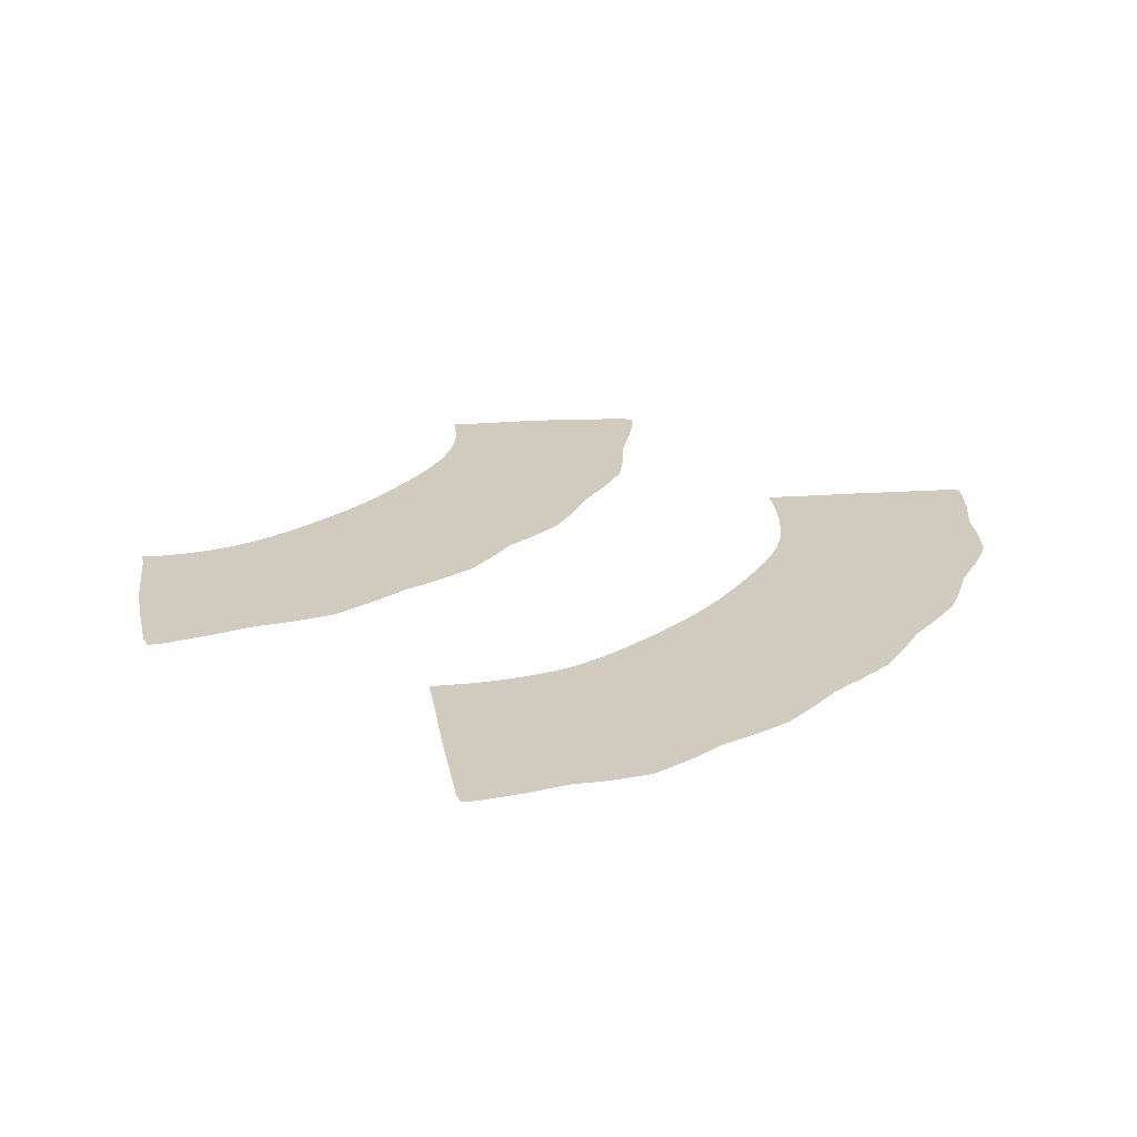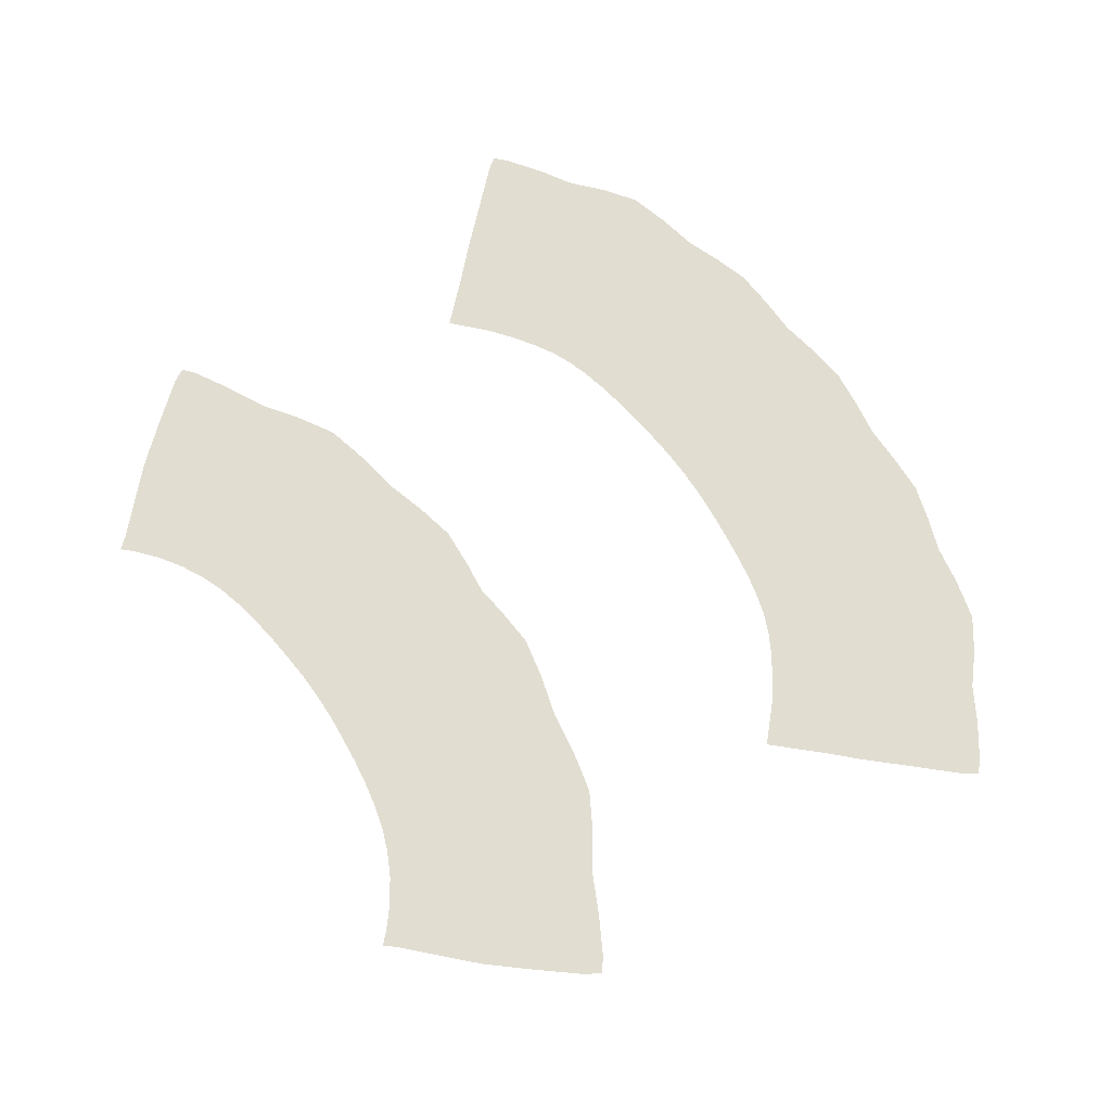
<metadata>
{"format":"obj","ext":"obj","renderer":"f3d","projection":"perspective","resolution":1024,"background":"white","views":[{"elev":23.6,"azim":-53.1,"up":"+Z"},{"elev":68.7,"azim":-124.6,"up":"+Z"}]}
</metadata>
<code>
g 6_peplumtight_2D
o object_1
v 7.076 17.5 0
v 19.71 17.5 0
v 8.425 16.72 0
v 18.36 16.72 0
v 9.753 16.25 0
v 17.04 16.25 0
v 11.24 15.97 0
v 15.55 15.97 0
v 12.65 15.84 0
v 14.14 15.84 0
v 12.54 13.66 0
v 14.25 13.66 0
v 10.9 13.8 0
v 15.89 13.8 0
v 9.018 14.2 0
v 17.77 14.2 0
v 7.398 14.83 0
v 19.39 14.83 0
v 5.712 15.82 0
v 21.08 15.82 0
v 11.39 16.88 0
v 15.4 16.88 0
v 19.06 18.17 0
v 10.51 16.11 0
v 7.764 17.1 0
v 10.1 17.1 0
v 12.74 16.76 0
v 17.9 17.49 0
v 4.933 16.28 0
v 11.08 14.97 0
v 16.79 14.04 0
v 4.998 14.81 0
v 20.38 16.76 0
v 13.39 13.73 0
v 15.07 13.63 0
v 21.79 14.81 0
v 16.07 12.55 0
v 14.85 15.86 0
v 9.054 16.42 0
v 12.51 12.41 0
v 16.69 17.1 0
v 8.89 17.49 0
v 13.39 15.85 0
v 6.409 16.76 0
v 16.28 16.11 0
v 7.931 15.86 0
v 20.17 15.35 0
v 17.39 15.32 0
v 21.86 16.28 0
v 10.72 12.55 0
v 9.395 15.32 0
v 14.28 12.41 0
v 17.73 16.42 0
v 19.02 17.1 0
v 7.724 18.17 0
v 18.86 15.86 0
v 8.134 14.41 0
v 18.65 14.41 0
v 6.616 15.35 0
v 11.94 15.86 0
v 20.31 17.93 0
v 19.97 13.72 0
v 6.474 17.93 0
v 10 14.04 0
v 8.62 13.01 0
v 14.21 14.84 0
v 18.17 13.01 0
v 14.05 16.76 0
v 6.821 13.72 0
v 15.71 14.97 0
v 11.72 13.63 0
v 12.58 14.84 0
v 12.07 16.81 0
v 13.39 16.75 0
v 14.71 16.81 0
v 10.72 16.98 0
v 16.07 16.98 0
v 9.494 17.26 0
v 17.29 17.26 0
v 8.295 17.79 0
v 18.49 17.79 0
v 7.189 18.62 0
v 19.6 18.62 0
v 5.726 17.2 0
v 21.06 17.2 0
v 7.211 16.31 0
v 19.58 16.31 0
v 8.605 15.5 0
v 18.18 15.5 0
v 10.27 15.16 0
v 16.51 15.16 0
v 11.81 14.83 0
v 14.97 14.83 0
v 13.39 14.87 0
v 11.64 12.35 0
v 13.39 12.51 0
v 15.15 12.35 0
v 9.709 12.84 0
v 17.08 12.84 0
v 7.632 13.24 0
v 19.16 13.24 0
v 5.979 14.32 0
v 20.81 14.32 0
v 4.119 15.3 0
v 22.67 15.3 0
v 13.39 15.85 0
v 13.39 16.75 0
v 13.39 14.87 0
v 13.39 15.85 0
v 13.39 13.73 0
v 13.39 14.87 0
v 13.39 12.51 0
v 13.39 13.73 0
v 8.295 17.79 0
v 7.724 18.17 0
v 7.949 18.47 0
v 8.483 18.12 0
v 7.724 18.17 0
v 7.189 18.62 0
v 7.431 18.91 0
v 7.949 18.47 0
v 7.189 18.62 0
v 6.474 17.93 0
v 6.213 18.2 0
v 6.929 18.89 0
v 7.17 19.18 0
v 7.189 18.62 0
v 6.474 17.93 0
v 5.726 17.2 0
v 5.453 17.46 0
v 6.213 18.2 0
v 21.06 17.2 0
v 20.31 17.93 0
v 20.58 18.2 0
v 21.33 17.46 0
v 20.31 17.93 0
v 19.6 18.62 0
v 19.86 18.89 0
v 20.58 18.2 0
v 19.6 18.62 0
v 19.06 18.17 0
v 18.84 18.47 0
v 19.36 18.91 0
v 19.62 19.18 0
v 19.6 18.62 0
v 19.06 18.17 0
v 18.49 17.79 0
v 18.3 18.12 0
v 18.84 18.47 0
v 9.494 17.26 0
v 8.89 17.49 0
v 9.042 17.83 0
v 9.61 17.61 0
v 8.89 17.49 0
v 8.295 17.79 0
v 8.483 18.12 0
v 9.042 17.83 0
v 18.49 17.79 0
v 17.9 17.49 0
v 17.75 17.83 0
v 18.3 18.12 0
v 17.9 17.49 0
v 17.29 17.26 0
v 17.18 17.61 0
v 17.75 17.83 0
v 10.72 16.98 0
v 10.1 17.1 0
v 10.18 17.46 0
v 10.78 17.35 0
v 10.1 17.1 0
v 9.494 17.26 0
v 9.61 17.61 0
v 10.18 17.46 0
v 17.29 17.26 0
v 16.69 17.1 0
v 16.61 17.46 0
v 17.18 17.61 0
v 16.69 17.1 0
v 16.07 16.98 0
v 16 17.35 0
v 16.61 17.46 0
v 12.07 16.81 0
v 11.39 16.88 0
v 11.44 17.25 0
v 12.11 17.19 0
v 11.39 16.88 0
v 10.72 16.98 0
v 10.78 17.35 0
v 11.44 17.25 0
v 16.07 16.98 0
v 15.4 16.88 0
v 15.35 17.25 0
v 16 17.35 0
v 15.4 16.88 0
v 14.71 16.81 0
v 14.68 17.19 0
v 15.35 17.25 0
v 13.39 16.75 0
v 12.74 16.76 0
v 12.76 17.13 0
v 13.39 17.12 0
v 12.74 16.76 0
v 12.07 16.81 0
v 12.11 17.19 0
v 12.76 17.13 0
v 14.71 16.81 0
v 14.05 16.76 0
v 14.03 17.13 0
v 14.68 17.19 0
v 14.05 16.76 0
v 13.39 16.75 0
v 13.39 17.12 0
v 14.03 17.13 0
v 11.64 12.35 0
v 12.51 12.41 0
v 12.55 12.04 0
v 11.61 11.98 0
v 12.51 12.41 0
v 13.39 12.51 0
v 13.39 12.14 0
v 12.55 12.04 0
v 14.28 12.41 0
v 15.15 12.35 0
v 15.18 11.98 0
v 14.24 12.04 0
v 13.39 12.51 0
v 14.28 12.41 0
v 14.24 12.04 0
v 13.39 12.14 0
v 9.709 12.84 0
v 10.72 12.55 0
v 10.63 12.19 0
v 9.629 12.47 0
v 10.72 12.55 0
v 11.64 12.35 0
v 11.61 11.98 0
v 10.63 12.19 0
v 16.07 12.55 0
v 17.08 12.84 0
v 17.16 12.47 0
v 16.16 12.19 0
v 15.15 12.35 0
v 16.07 12.55 0
v 16.16 12.19 0
v 15.18 11.98 0
v 7.632 13.24 0
v 8.62 13.01 0
v 8.549 12.64 0
v 7.494 12.89 0
v 8.62 13.01 0
v 9.709 12.84 0
v 9.629 12.47 0
v 8.549 12.64 0
v 18.17 13.01 0
v 19.16 13.24 0
v 19.29 12.89 0
v 18.24 12.64 0
v 17.08 12.84 0
v 18.17 13.01 0
v 18.24 12.64 0
v 17.16 12.47 0
v 5.979 14.32 0
v 6.821 13.72 0
v 6.617 13.41 0
v 5.786 14 0
v 6.821 13.72 0
v 7.632 13.24 0
v 7.494 12.89 0
v 6.617 13.41 0
v 19.97 13.72 0
v 20.81 14.32 0
v 21 14 0
v 20.17 13.41 0
v 19.16 13.24 0
v 19.97 13.72 0
v 20.17 13.41 0
v 19.29 12.89 0
v 5.726 17.2 0
v 4.933 16.28 0
v 4.647 16.53 0
v 5.453 17.46 0
v 4.933 16.28 0
v 4.119 15.3 0
v 3.83 15.54 0
v 4.647 16.53 0
v 4.119 15.3 0
v 4.998 14.81 0
v 4.823 14.48 0
v 3.935 14.98 0
v 3.646 15.22 0
v 4.119 15.3 0
v 4.998 14.81 0
v 5.979 14.32 0
v 5.786 14 0
v 4.823 14.48 0
v 21.79 14.81 0
v 22.67 15.3 0
v 22.85 14.98 0
v 21.97 14.48 0
v 22.67 15.3 0
v 21.86 16.28 0
v 22.14 16.53 0
v 22.96 15.54 0
v 23.14 15.22 0
v 22.67 15.3 0
v 21.86 16.28 0
v 21.06 17.2 0
v 21.33 17.46 0
v 22.14 16.53 0
v 20.81 14.32 0
v 21.79 14.81 0
v 21.97 14.48 0
v 21 14 0
f 1 25 80 55
f 1 55 82 63
f 1 63 84 44
f 1 44 86 25
f 2 33 85 61
f 2 61 83 23
f 2 23 81 54
f 2 54 87 33
f 3 39 78 42
f 3 42 80 25
f 3 25 86 46
f 3 46 88 39
f 4 56 87 54
f 4 54 81 28
f 4 28 79 53
f 4 53 89 56
f 5 24 76 26
f 5 26 78 39
f 5 39 88 51
f 5 51 90 24
f 6 48 89 53
f 6 53 79 41
f 6 41 77 45
f 6 45 91 48
f 7 60 73 21
f 7 21 76 24
f 7 24 90 30
f 7 30 92 60
f 8 70 91 45
f 8 45 77 22
f 8 22 75 38
f 8 38 93 70
f 9 106 107 27
f 9 27 73 60
f 9 60 92 72
f 9 72 108 109
f 10 66 93 38
f 10 38 75 68
f 10 68 74 43
f 10 43 94 66
f 11 110 111 72
f 11 72 92 71
f 11 71 95 40
f 11 40 112 113
f 12 52 97 35
f 12 35 93 66
f 12 66 94 34
f 12 34 96 52
f 13 71 92 30
f 13 30 90 64
f 13 64 98 50
f 13 50 95 71
f 14 37 99 31
f 14 31 91 70
f 14 70 93 35
f 14 35 97 37
f 15 64 90 51
f 15 51 88 57
f 15 57 100 65
f 15 65 98 64
f 16 67 101 58
f 16 58 89 48
f 16 48 91 31
f 16 31 99 67
f 17 57 88 46
f 17 46 86 59
f 17 59 102 69
f 17 69 100 57
f 18 62 103 47
f 18 47 87 56
f 18 56 89 58
f 18 58 101 62
f 19 59 86 44
f 19 44 84 29
f 19 29 104 32
f 19 32 102 59
f 20 36 105 49
f 20 49 85 33
f 20 33 87 47
f 20 47 103 36
f 114 115 116 117
f 118 119 120 121
f 122 123 124 125
f 120 127 125 126
f 128 129 130 131
f 132 133 134 135
f 136 137 138 139
f 140 141 142 143
f 138 145 143 144
f 146 147 148 149
f 150 151 152 153
f 154 155 156 157
f 158 159 160 161
f 162 163 164 165
f 166 167 168 169
f 170 171 172 173
f 174 175 176 177
f 178 179 180 181
f 182 183 184 185
f 186 187 188 189
f 190 191 192 193
f 194 195 196 197
f 198 199 200 201
f 202 203 204 205
f 206 207 208 209
f 210 211 212 213
f 214 215 216 217
f 218 219 220 221
f 222 223 224 225
f 226 227 228 229
f 230 231 232 233
f 234 235 236 237
f 238 239 240 241
f 242 243 244 245
f 246 247 248 249
f 250 251 252 253
f 254 255 256 257
f 258 259 260 261
f 262 263 264 265
f 266 267 268 269
f 270 271 272 273
f 274 275 276 277
f 278 279 280 281
f 282 283 284 285
f 286 287 288 289
f 284 291 289 290
f 292 293 294 295
f 296 297 298 299
f 300 301 302 303
f 298 305 303 304
f 306 307 308 309
f 310 311 312 313
g 6_peplumtight_2D
o object_2
v 20.35 6.864 0
v 5.848 6.863 0
v 13.82 4.72 0
v 12.39 4.72 0
v 17.99 5.448 0
v 7.056 6.013 0
v 16.71 5.078 0
v 9.493 5.077 0
v 15.36 4.854 0
v 10.85 4.854 0
v 15.72 2.766 0
v 10.48 2.766 0
v 17.29 3.039 0
v 8.919 3.038 0
v 18.95 3.516 0
v 5.842 4.185 0
v 13.93 2.615 0
v 12.28 2.615 0
v 21.79 5.199 0
v 4.418 5.197 0
v 19.15 6.014 0
v 20.36 4.187 0
v 8.212 5.447 0
v 7.258 3.515 0
v 5.164 6.101 0
v 13.86 3.753 0
v 9.643 2.826 0
v 21.04 6.103 0
v 19.73 6.432 0
v 21.02 4.728 0
v 18.6 5.674 0
v 3.625 4.212 0
v 5.189 4.726 0
v 8.659 6.218 0
v 15.17 5.731 0
v 10.67 3.894 0
v 7.607 5.672 0
v 18.45 4.58 0
v 22.58 4.214 0
v 15.54 3.895 0
v 3.729 5.689 0
v 8.147 3.312 0
v 8.867 5.25 0
v 6.48 5.19 0
v 7.593 6.747 0
v 5.161 3.084 0
v 14.01 1.388 0
v 10.12 4.938 0
v 18.61 6.748 0
v 13.1 2.533 0
v 10.3 1.553 0
v 19.72 5.191 0
v 6.744 2.35 0
v 6.458 3.753 0
v 15.91 1.554 0
v 19.46 2.352 0
v 11.4 2.734 0
v 12.2 1.388 0
v 14.57 4.784 0
v 14.81 2.734 0
v 13.1 4.685 0
v 12.42 5.599 0
v 16.46 5.93 0
v 17.62 1.851 0
v 5.286 7.32 0
v 19.75 3.755 0
v 21.04 3.086 0
v 6.486 7.555 0
v 9.739 5.929 0
v 17.54 6.219 0
v 13.78 5.599 0
v 11.03 5.73 0
v 11.63 4.784 0
v 17.34 5.251 0
v 16.08 4.939 0
v 9.226 4.142 0
v 18.06 3.313 0
v 19.72 7.556 0
v 7.749 4.579 0
v 12.34 3.753 0
v 8.587 1.85 0
v 6.474 6.431 0
v 16.98 4.143 0
v 16.56 2.827 0
v 14.47 5.654 0
v 15.85 5.826 0
v 11.73 5.653 0
v 10.35 5.825 0
v 17.02 6.06 0
v 9.181 6.059 0
v 18.07 6.441 0
v 8.138 6.44 0
v 7.042 7.122 0
v 13.1 5.583 0
v 5.968 8.044 0
v 19.16 7.124 0
v 20.33 5.661 0
v 5.87 5.66 0
v 4.553 6.577 0
v 13.1 3.699 0
v 14.68 3.84 0
v 11.52 3.84 0
v 17.67 4.367 0
v 19.15 4.81 0
v 7.053 4.808 0
v 16.32 3.967 0
v 9.887 3.967 0
v 8.529 4.366 0
v 14.94 1.543 0
v 16.81 1.598 0
v 11.26 1.542 0
v 9.393 1.597 0
v 18.47 2.162 0
v 7.736 2.161 0
v 20.36 2.585 0
v 5.843 2.584 0
v 4.462 3.704 0
v 13.1 1.277 0
v 2.859 4.758 0
v 21.74 3.706 0
v 20.92 7.322 0
v 20.24 8.046 0
v 21.65 6.579 0
v 20.92 7.322 0
v 22.47 5.691 0
v 21.65 6.579 0
v 23.34 4.76 0
v 22.47 5.691 0
v 20.92 7.322 0
v 20.24 8.046 0
v 20.51 8.303 0
v 21.19 7.583 0
v 20.24 8.046 0
v 19.72 7.556 0
v 19.47 7.841 0
v 19.98 8.318 0
v 20.25 8.576 0
v 20.24 8.046 0
v 19.72 7.556 0
v 19.16 7.124 0
v 18.94 7.427 0
v 19.47 7.841 0
v 21.65 6.579 0
v 20.92 7.322 0
v 21.19 7.583 0
v 21.92 6.838 0
v 7.042 7.122 0
v 6.486 7.555 0
v 6.729 7.839 0
v 7.263 7.425 0
v 6.486 7.555 0
v 5.968 8.044 0
v 6.225 8.317 0
v 6.729 7.839 0
v 5.968 8.044 0
v 5.286 7.32 0
v 5.016 7.581 0
v 5.695 8.301 0
v 5.953 8.574 0
v 5.968 8.044 0
v 5.286 7.32 0
v 4.553 6.577 0
v 4.282 6.836 0
v 5.016 7.581 0
v 14.47 5.654 0
v 13.78 5.599 0
v 13.76 5.974 0
v 14.44 6.027 0
v 13.78 5.599 0
v 13.1 5.583 0
v 13.1 5.958 0
v 13.76 5.974 0
v 13.1 5.583 0
v 12.42 5.599 0
v 12.44 5.974 0
v 13.1 5.958 0
v 12.42 5.599 0
v 11.73 5.653 0
v 11.77 6.027 0
v 12.44 5.974 0
v 18.07 6.441 0
v 17.54 6.219 0
v 17.42 6.571 0
v 17.9 6.777 0
v 17.54 6.219 0
v 17.02 6.06 0
v 16.93 6.422 0
v 17.42 6.571 0
v 8.138 6.44 0
v 7.593 6.747 0
v 7.791 7.065 0
v 8.303 6.775 0
v 7.593 6.747 0
v 7.042 7.122 0
v 7.263 7.425 0
v 7.791 7.065 0
v 17.02 6.06 0
v 16.46 5.93 0
v 16.39 6.298 0
v 16.93 6.422 0
v 16.46 5.93 0
v 15.85 5.826 0
v 15.79 6.197 0
v 16.39 6.298 0
v 10.35 5.825 0
v 9.739 5.929 0
v 9.813 6.297 0
v 10.41 6.196 0
v 9.739 5.929 0
v 9.181 6.059 0
v 9.278 6.421 0
v 9.813 6.297 0
v 15.85 5.826 0
v 15.17 5.731 0
v 15.13 6.103 0
v 15.79 6.197 0
v 15.17 5.731 0
v 14.47 5.654 0
v 14.44 6.027 0
v 15.13 6.103 0
v 11.73 5.653 0
v 11.03 5.73 0
v 11.08 6.102 0
v 11.77 6.027 0
v 11.03 5.73 0
v 10.35 5.825 0
v 10.41 6.196 0
v 11.08 6.102 0
v 14.94 1.543 0
v 15.91 1.554 0
v 15.92 1.179 0
v 14.98 1.17 0
v 15.91 1.554 0
v 16.81 1.598 0
v 16.88 1.232 0
v 15.92 1.179 0
v 10.3 1.553 0
v 11.26 1.542 0
v 11.23 1.17 0
v 10.28 1.179 0
v 9.393 1.597 0
v 10.3 1.553 0
v 10.28 1.179 0
v 9.328 1.231 0
v 16.81 1.598 0
v 17.62 1.851 0
v 17.74 1.496 0
v 16.88 1.232 0
v 17.62 1.851 0
v 18.47 2.162 0
v 18.57 1.802 0
v 17.74 1.496 0
v 8.587 1.85 0
v 9.393 1.597 0
v 9.328 1.231 0
v 8.467 1.494 0
v 7.736 2.161 0
v 8.587 1.85 0
v 8.467 1.494 0
v 7.636 1.8 0
v 18.47 2.162 0
v 19.46 2.352 0
v 19.54 1.986 0
v 18.57 1.802 0
v 19.46 2.352 0
v 20.36 2.585 0
v 20.52 2.253 0
v 19.54 1.986 0
v 5.161 3.084 0
v 5.843 2.584 0
v 5.686 2.251 0
v 4.925 2.792 0
v 4.462 3.704 0
v 5.161 3.084 0
v 4.925 2.792 0
v 4.24 3.404 0
v 13.1 1.277 0
v 14.01 1.388 0
v 14.06 1.017 0
v 13.1 0.9046 0
v 14.01 1.388 0
v 14.94 1.543 0
v 14.98 1.17 0
v 14.06 1.017 0
v 12.2 1.388 0
v 13.1 1.277 0
v 13.1 0.9046 0
v 12.15 1.016 0
v 11.26 1.542 0
v 12.2 1.388 0
v 12.15 1.016 0
v 11.23 1.17 0
v 22.47 5.691 0
v 21.65 6.579 0
v 21.92 6.838 0
v 22.75 5.947 0
v 21.74 3.706 0
v 22.58 4.214 0
v 22.78 3.901 0
v 21.96 3.406 0
v 22.58 4.214 0
v 23.34 4.76 0
v 23.56 4.455 0
v 22.78 3.901 0
v 23.34 4.76 0
v 22.47 5.691 0
v 22.75 5.947 0
v 23.62 5.016 0
v 23.84 4.711 0
v 23.34 4.76 0
v 3.625 4.212 0
v 4.462 3.704 0
v 4.24 3.404 0
v 3.419 3.899 0
v 4.553 6.577 0
v 3.729 5.689 0
v 3.454 5.945 0
v 4.282 6.836 0
v 3.729 5.689 0
v 2.859 4.758 0
v 2.585 5.014 0
v 3.454 5.945 0
v 2.859 4.758 0
v 3.625 4.212 0
v 3.419 3.899 0
v 2.641 4.452 0
v 2.367 4.708 0
v 2.859 4.758 0
v 19.16 7.124 0
v 18.61 6.748 0
v 18.41 7.066 0
v 18.94 7.427 0
v 18.61 6.748 0
v 18.07 6.441 0
v 17.9 6.777 0
v 18.41 7.066 0
v 20.36 2.585 0
v 21.04 3.086 0
v 21.28 2.794 0
v 20.52 2.253 0
v 21.04 3.086 0
v 21.74 3.706 0
v 21.96 3.406 0
v 21.28 2.794 0
v 9.181 6.059 0
v 8.659 6.218 0
v 8.787 6.57 0
v 9.278 6.421 0
v 8.659 6.218 0
v 8.138 6.44 0
v 8.303 6.775 0
v 8.787 6.57 0
v 6.744 2.35 0
v 7.736 2.161 0
v 7.636 1.8 0
v 6.661 1.984 0
v 5.843 2.584 0
v 6.744 2.35 0
v 6.661 1.984 0
v 5.686 2.251 0
f 314 434 435 391
f 314 391 409 342
f 314 342 410 341
f 314 341 436 437
f 315 338 411 395
f 315 395 406 381
f 315 381 408 378
f 315 378 412 338
f 316 372 398 384
f 316 384 407 374
f 316 374 413 339
f 316 339 414 372
f 317 393 413 374
f 317 374 407 375
f 317 375 400 386
f 317 386 415 393
f 318 344 404 383
f 318 383 402 387
f 318 387 416 351
f 318 351 417 344
f 319 357 418 350
f 319 350 405 358
f 319 358 406 395
f 319 395 411 357
f 320 387 402 376
f 320 376 399 388
f 320 388 419 396
f 320 396 416 387
f 321 389 420 361
f 321 361 401 382
f 321 382 403 356
f 321 356 421 389
f 322 388 399 348
f 322 348 398 372
f 322 372 414 353
f 322 353 419 388
f 323 349 415 386
f 323 386 400 385
f 323 385 401 361
f 323 361 420 349
f 324 397 419 353
f 324 353 414 373
f 324 373 422 368
f 324 368 423 397
f 325 364 424 370
f 325 370 415 349
f 325 349 420 340
f 325 340 425 364
f 326 390 416 396
f 326 396 419 397
f 326 397 423 377
f 326 377 426 390
f 327 394 425 340
f 327 340 420 389
f 327 389 421 355
f 327 355 427 394
f 328 379 417 351
f 328 351 416 390
f 328 390 426 369
f 328 369 428 379
f 329 359 429 367
f 329 367 418 357
f 329 357 411 346
f 329 346 430 359
f 330 373 414 339
f 330 339 413 363
f 330 363 431 360
f 330 360 422 373
f 331 371 431 363
f 331 363 413 393
f 331 393 415 370
f 331 370 424 371
f 332 438 439 341
f 332 341 410 343
f 332 343 433 352
f 332 352 440 441
f 333 345 430 346
f 333 346 411 338
f 333 338 412 354
f 333 354 432 345
f 334 342 409 362
f 334 362 404 344
f 334 344 417 365
f 334 365 410 342
f 335 343 410 365
f 335 365 417 379
f 335 379 428 380
f 335 380 433 343
f 336 392 421 356
f 336 356 403 347
f 336 347 405 350
f 336 350 418 392
f 337 366 427 355
f 337 355 421 392
f 337 392 418 367
f 337 367 429 366
f 442 443 444 445
f 446 447 448 449
f 444 451 449 450
f 452 453 454 455
f 456 457 458 459
f 460 461 462 463
f 464 465 466 467
f 468 469 470 471
f 466 473 471 472
f 474 475 476 477
f 478 479 480 481
f 482 483 484 485
f 486 487 488 489
f 490 491 492 493
f 494 495 496 497
f 498 499 500 501
f 502 503 504 505
f 506 507 508 509
f 510 511 512 513
f 514 515 516 517
f 518 519 520 521
f 522 523 524 525
f 526 527 528 529
f 530 531 532 533
f 534 535 536 537
f 538 539 540 541
f 542 543 544 545
f 546 547 548 549
f 550 551 552 553
f 554 555 556 557
f 558 559 560 561
f 562 563 564 565
f 566 567 568 569
f 570 571 572 573
f 574 575 576 577
f 578 579 580 581
f 582 583 584 585
f 586 587 588 589
f 590 591 592 593
f 594 595 596 597
f 598 599 600 601
f 602 603 604 605
f 606 607 608 609
f 610 611 612 613
f 614 615 616 617
f 618 619 620 621
f 616 623 621 622
f 624 625 626 627
f 628 629 630 631
f 632 633 634 635
f 636 637 638 639
f 634 641 639 640
f 642 643 644 645
f 646 647 648 649
f 650 651 652 653
f 654 655 656 657
f 658 659 660 661
f 662 663 664 665
f 666 667 668 669
f 670 671 672 673

</code>
